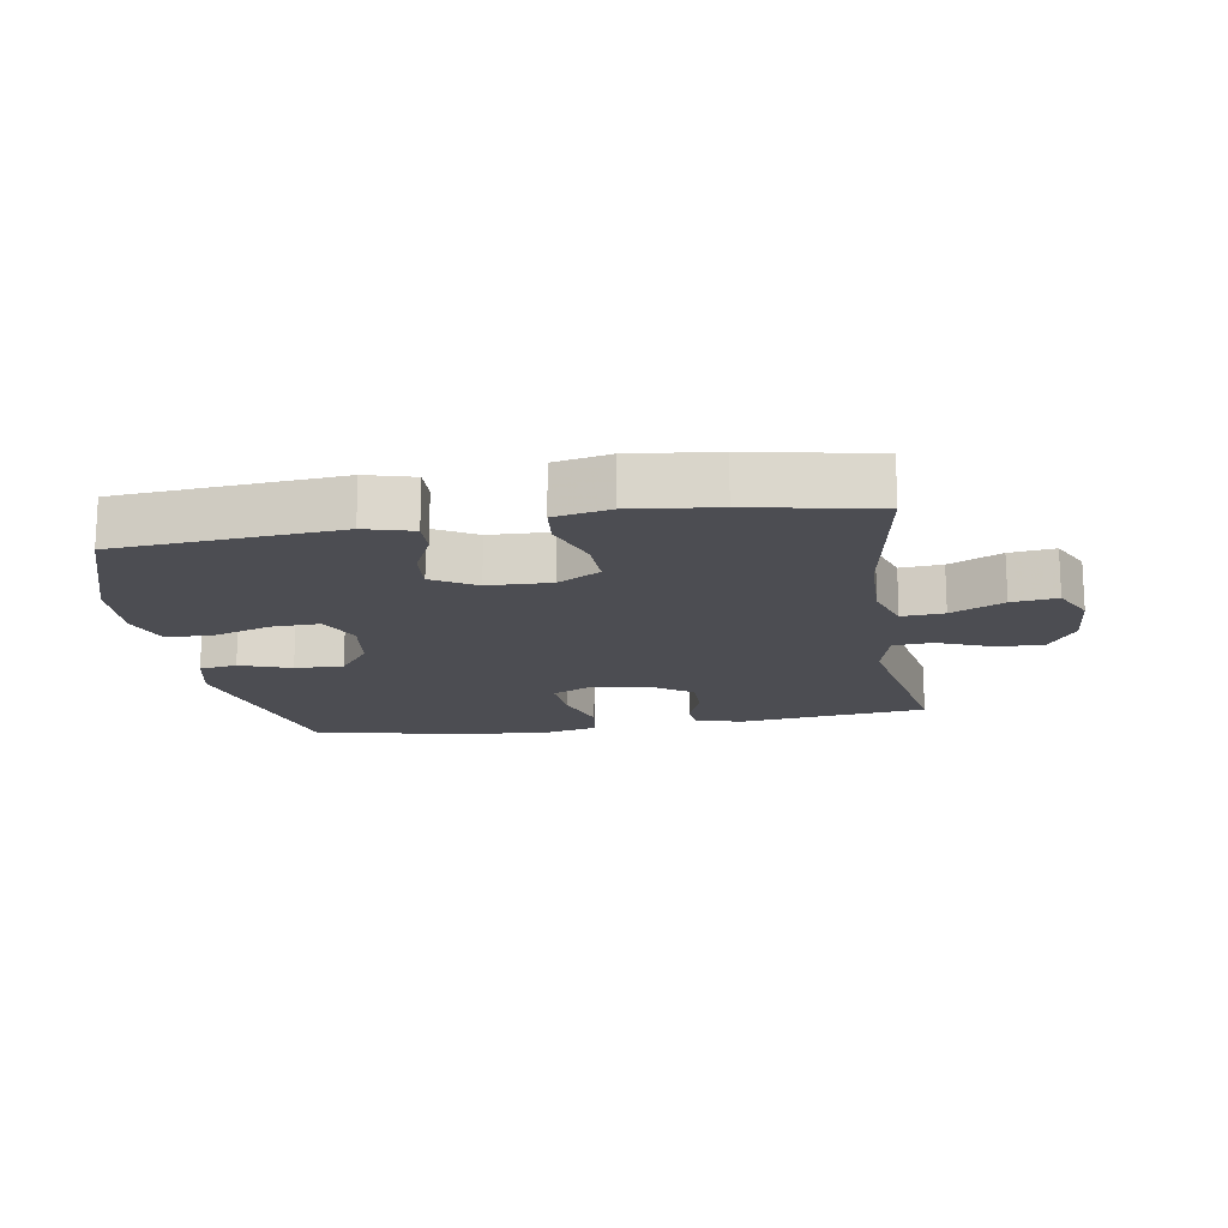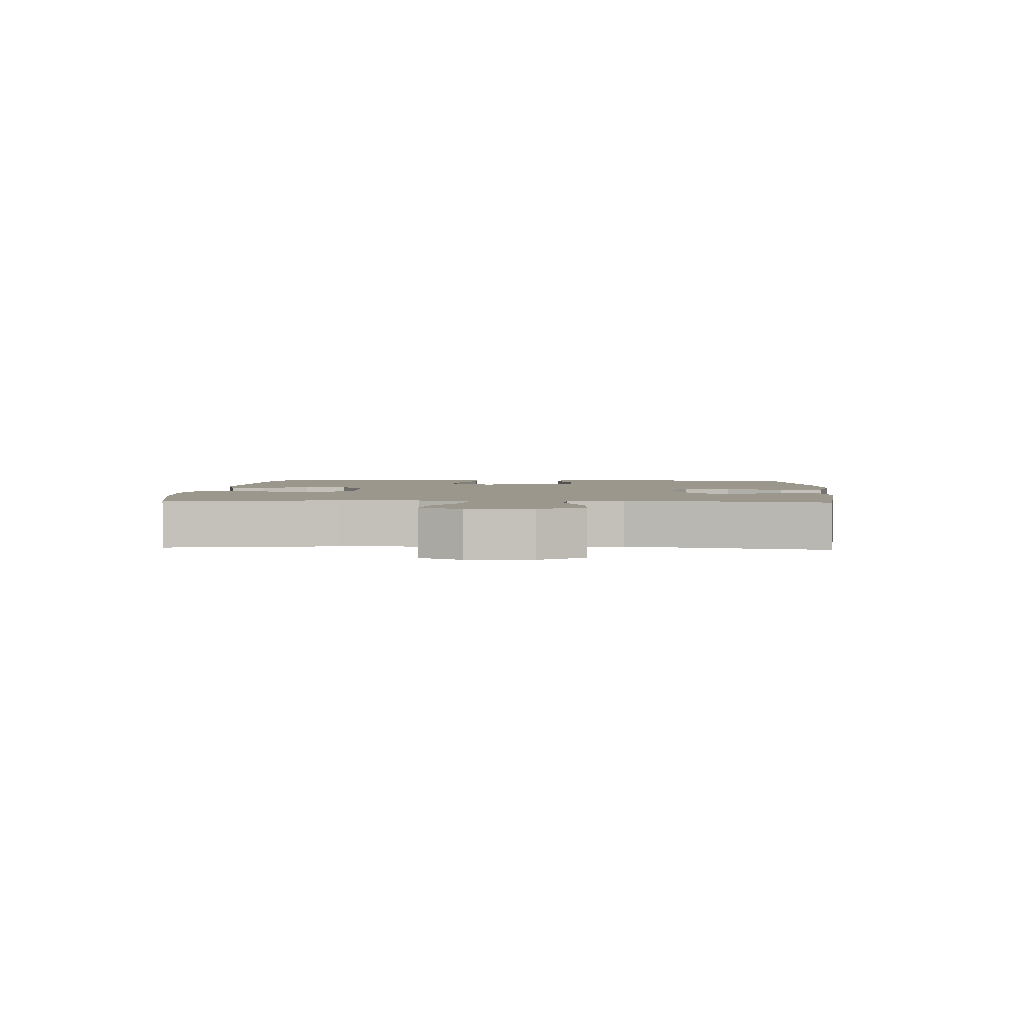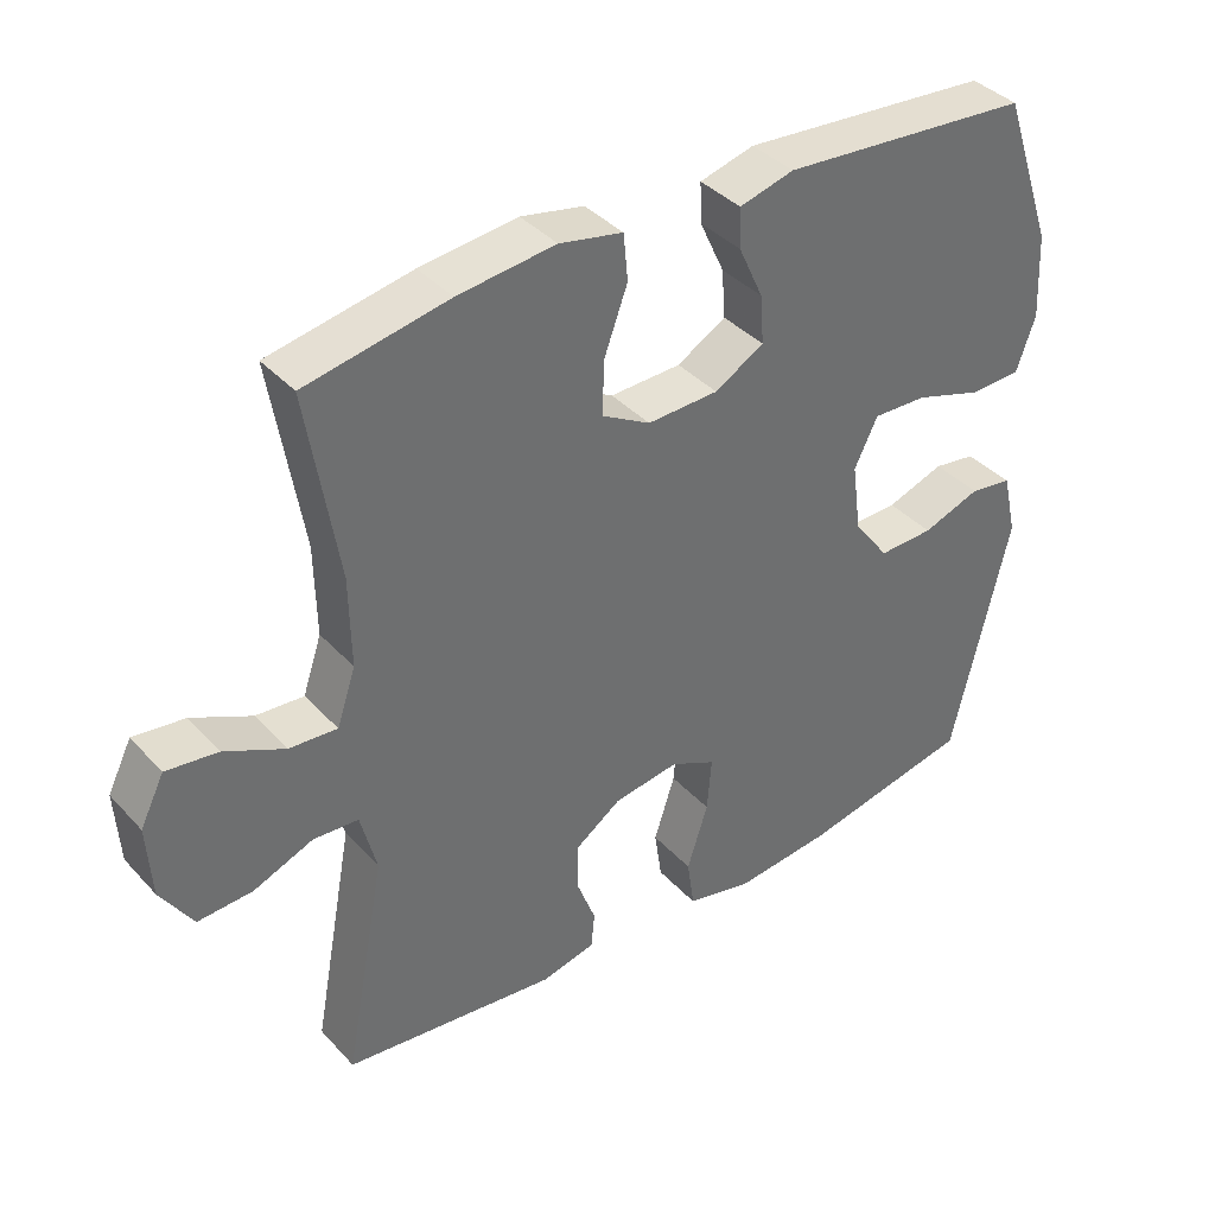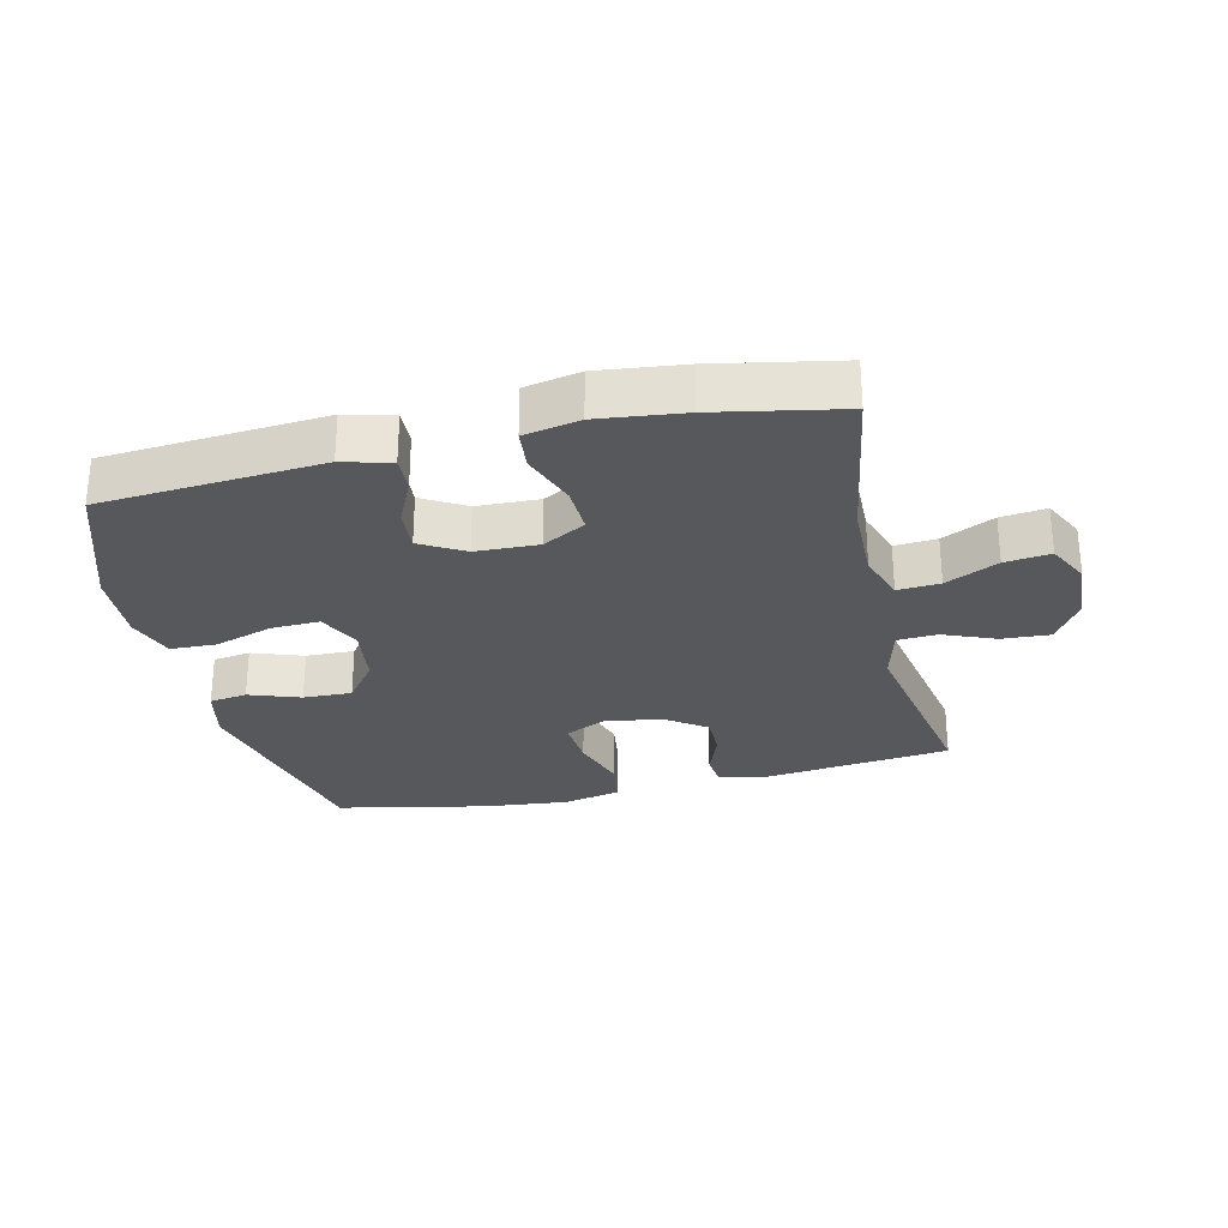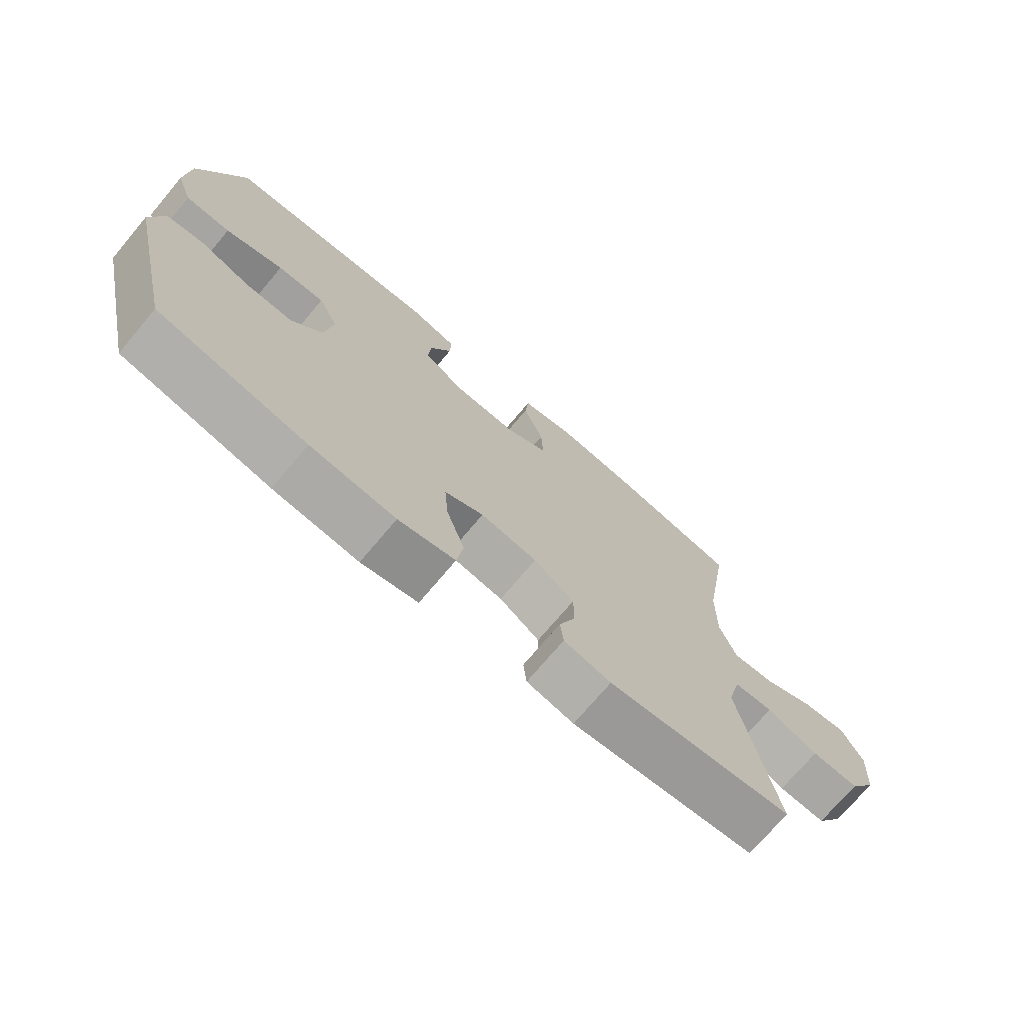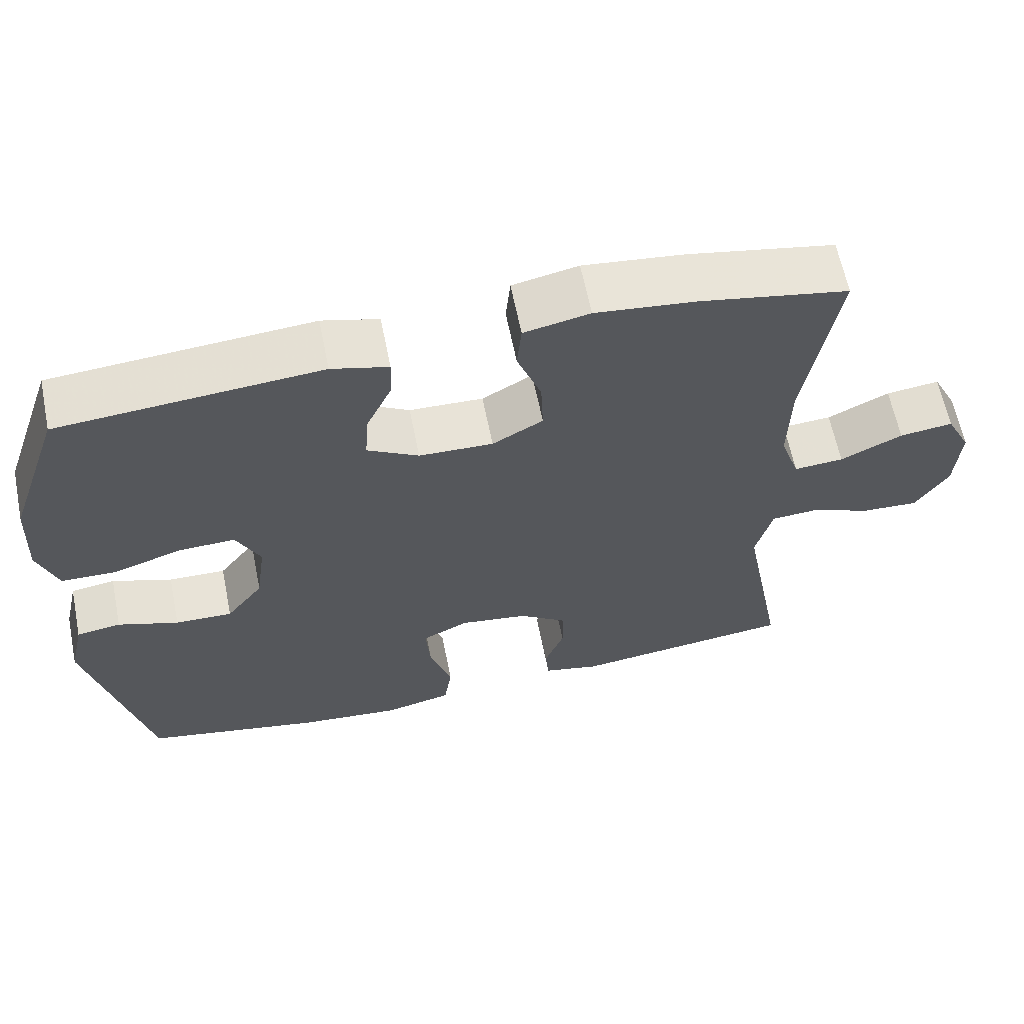
<metadata>
{"format":"obj","ext":"obj","renderer":"f3d","projection":"perspective","resolution":1024,"background":"white","views":[{"elev":-16.3,"azim":9.1,"up":"+Y"},{"elev":2.7,"azim":93.0,"up":"+Y"},{"elev":38.5,"azim":142.7,"up":"+Z"},{"elev":-28.1,"azim":13.0,"up":"+Y"},{"elev":-73.1,"azim":-40.2,"up":"+Z"},{"elev":62.7,"azim":-11.4,"up":"+Z"}]}
</metadata>
<code>
v -0.5 0.07 -0.5
v -0.578 0.07 -0.162
v -0.558 0.07 -0.075
v -0.499 0.07 -0.066
v -0.419 0.07 -0.094
v -0.343 0.07 -0.096
v -0.294 0.07 -0.031
v -0.281 0.07 0.064
v -0.313 0.07 0.13
v -0.388 0.07 0.127
v -0.48 0.07 0.097
v -0.552 0.07 0.099
v -0.578 0.07 0.174
v -0.572 0.07 0.291
v -0.5 0.07 0.5
v -0.155 0.07 0.528
v -0.08 0.07 0.508
v -0.082 0.07 0.453
v -0.116 0.07 0.379
v -0.121 0.07 0.312
v -0.053 0.07 0.273
v 0.045 0.07 0.27
v 0.112 0.07 0.308
v 0.109 0.07 0.383
v 0.077 0.07 0.47
v 0.083 0.07 0.534
v 0.17 0.07 0.552
v 0.304 0.07 0.537
v 0.5 0.07 0.5
v 0.458 0.07 0.241
v 0.456 0.07 0.117
v 0.482 0.07 0.04
v 0.548 0.07 0.045
v 0.63 0.07 0.085
v 0.701 0.07 0.094
v 0.734 0.07 0.028
v 0.728 0.07 -0.072
v 0.684 0.07 -0.141
v 0.609 0.07 -0.137
v 0.527 0.07 -0.104
v 0.465 0.07 -0.108
v 0.443 0.07 -0.194
v 0.5 0.07 -0.5
v 0.206 0.07 -0.535
v 0.131 0.07 -0.518
v 0.126 0.07 -0.468
v 0.152 0.07 -0.399
v 0.152 0.07 -0.333
v 0.088 0.07 -0.288
v -0.002 0.07 -0.275
v -0.064 0.07 -0.305
v -0.058 0.07 -0.38
v -0.029 0.07 -0.47
v -0.039 0.07 -0.54
v -0.129 0.07 -0.561
v -0.264 0.07 -0.548
v -0.5 0 -0.5
v -0.578 0 -0.162
v -0.558 0 -0.075
v -0.499 0 -0.066
v -0.419 0 -0.094
v -0.343 0 -0.096
v -0.294 0 -0.031
v -0.281 0 0.064
v -0.313 0 0.13
v -0.388 0 0.127
v -0.48 0 0.097
v -0.552 0 0.099
v -0.578 0 0.174
v -0.572 0 0.291
v -0.5 0 0.5
v -0.155 0 0.528
v -0.08 0 0.508
v -0.082 0 0.453
v -0.116 0 0.379
v -0.121 0 0.312
v -0.053 0 0.273
v 0.045 0 0.27
v 0.112 0 0.308
v 0.109 0 0.383
v 0.077 0 0.47
v 0.083 0 0.534
v 0.17 0 0.552
v 0.304 0 0.537
v 0.5 0 0.5
v 0.458 0 0.241
v 0.456 0 0.117
v 0.482 0 0.04
v 0.548 0 0.045
v 0.63 0 0.085
v 0.701 0 0.094
v 0.734 0 0.028
v 0.728 0 -0.072
v 0.684 0 -0.141
v 0.609 0 -0.137
v 0.527 0 -0.104
v 0.465 0 -0.108
v 0.443 0 -0.194
v 0.5 0 -0.5
v 0.206 0 -0.535
v 0.131 0 -0.518
v 0.126 0 -0.468
v 0.152 0 -0.399
v 0.152 0 -0.333
v 0.088 0 -0.288
v -0.002 0 -0.275
v -0.064 0 -0.305
v -0.058 0 -0.38
v -0.029 0 -0.47
v -0.039 0 -0.54
v -0.129 0 -0.561
v -0.264 0 -0.548
f 3 4 5
f 2 3 5
f 1 2 5
f 56 1 5
f 55 56 5
f 54 55 5
f 53 54 5
f 52 53 5
f 51 52 5 6
f 50 51 6 7
f 49 50 7 8
f 48 49 8 9
f 45 46 47
f 44 45 47
f 43 44 47
f 42 43 47
f 41 42 47 48
f 38 39 40
f 37 38 40
f 36 37 40
f 35 36 40
f 34 35 40
f 33 34 40
f 32 33 40 41
f 41 48 9
f 32 41 9
f 31 32 9
f 28 29 30
f 27 28 30
f 26 27 30
f 25 26 30
f 24 25 30
f 23 24 30 31
f 17 18 19
f 16 17 19
f 15 16 19
f 14 15 19
f 13 14 19
f 12 13 19
f 11 12 19
f 10 11 19
f 9 10 19 20
f 22 23 31
f 21 22 31 9
f 9 20 21
f 61 60 59
f 61 59 58
f 61 58 57
f 61 57 112
f 61 112 111
f 61 111 110
f 61 110 109
f 61 109 108
f 62 61 108 107
f 63 62 107 106
f 64 63 106 105
f 65 64 105 104
f 103 102 101
f 103 101 100
f 103 100 99
f 103 99 98
f 104 103 98 97
f 96 95 94
f 96 94 93
f 96 93 92
f 96 92 91
f 96 91 90
f 96 90 89
f 97 96 89 88
f 65 104 97
f 65 97 88
f 65 88 87
f 86 85 84
f 86 84 83
f 86 83 82
f 86 82 81
f 86 81 80
f 87 86 80 79
f 75 74 73
f 75 73 72
f 75 72 71
f 75 71 70
f 75 70 69
f 75 69 68
f 75 68 67
f 75 67 66
f 76 75 66 65
f 87 79 78
f 65 87 78 77
f 77 76 65
f 1 57 58 2
f 2 58 59 3
f 3 59 60 4
f 4 60 61 5
f 5 61 62 6
f 6 62 63 7
f 7 63 64 8
f 8 64 65 9
f 9 65 66 10
f 10 66 67 11
f 11 67 68 12
f 12 68 69 13
f 13 69 70 14
f 14 70 71 15
f 15 71 72 16
f 16 72 73 17
f 17 73 74 18
f 18 74 75 19
f 19 75 76 20
f 20 76 77 21
f 21 77 78 22
f 22 78 79 23
f 23 79 80 24
f 24 80 81 25
f 25 81 82 26
f 26 82 83 27
f 27 83 84 28
f 28 84 85 29
f 29 85 86 30
f 30 86 87 31
f 31 87 88 32
f 32 88 89 33
f 33 89 90 34
f 34 90 91 35
f 35 91 92 36
f 36 92 93 37
f 37 93 94 38
f 38 94 95 39
f 39 95 96 40
f 40 96 97 41
f 41 97 98 42
f 42 98 99 43
f 43 99 100 44
f 44 100 101 45
f 45 101 102 46
f 46 102 103 47
f 47 103 104 48
f 48 104 105 49
f 49 105 106 50
f 50 106 107 51
f 51 107 108 52
f 52 108 109 53
f 53 109 110 54
f 54 110 111 55
f 55 111 112 56
f 56 112 57 1

</code>
